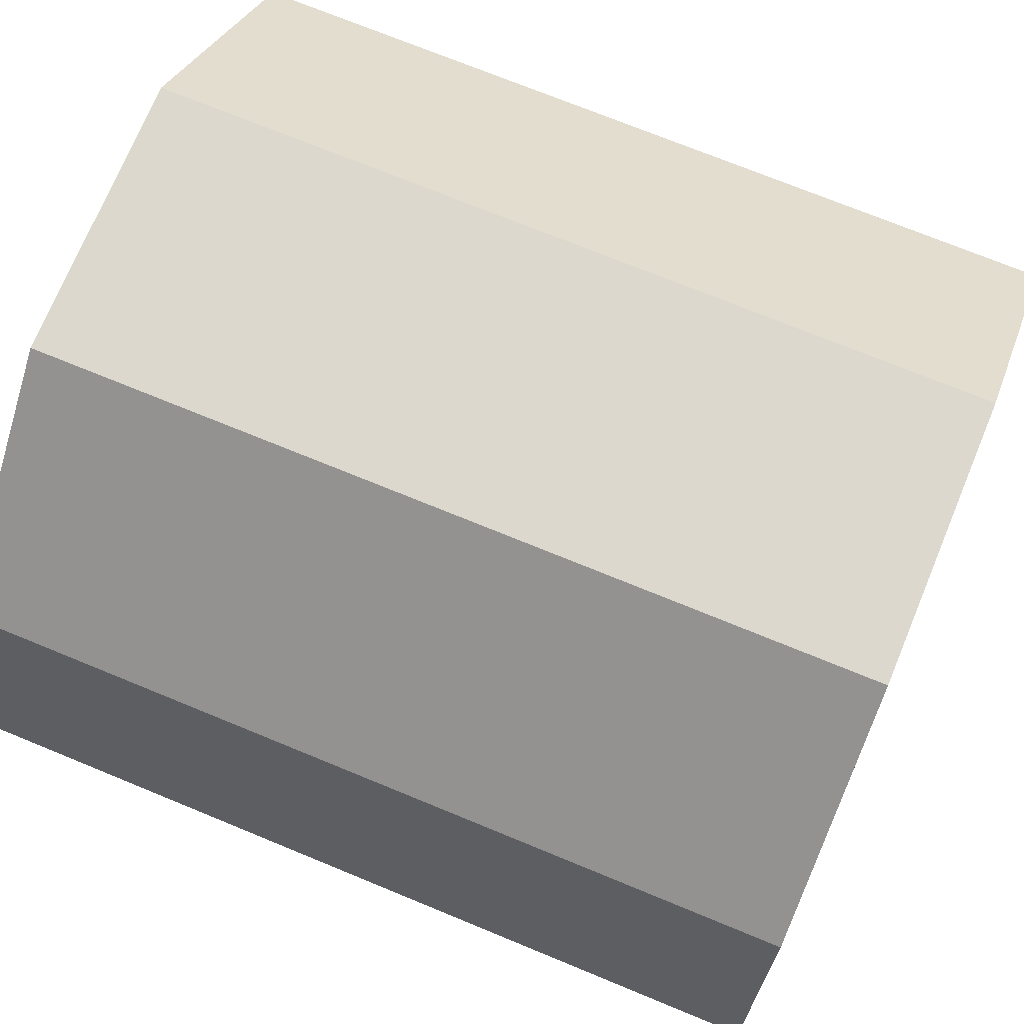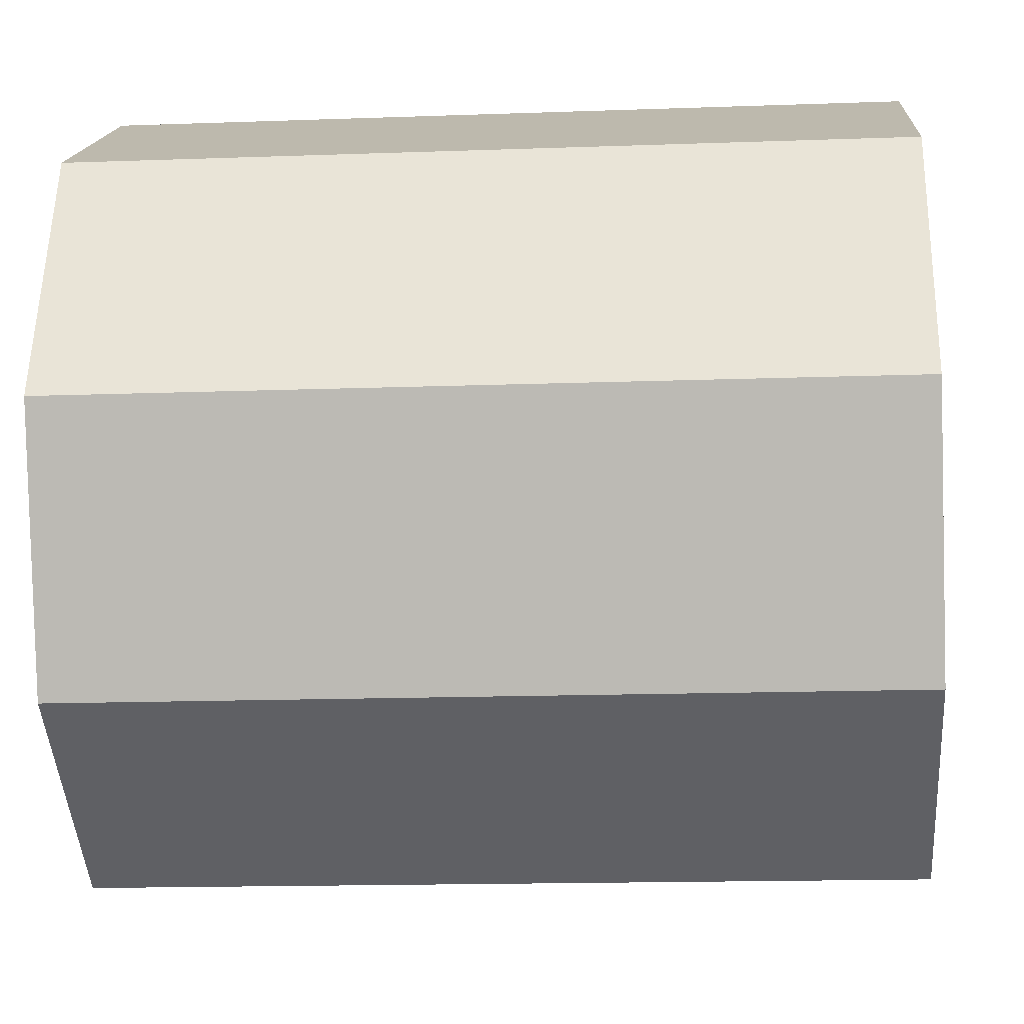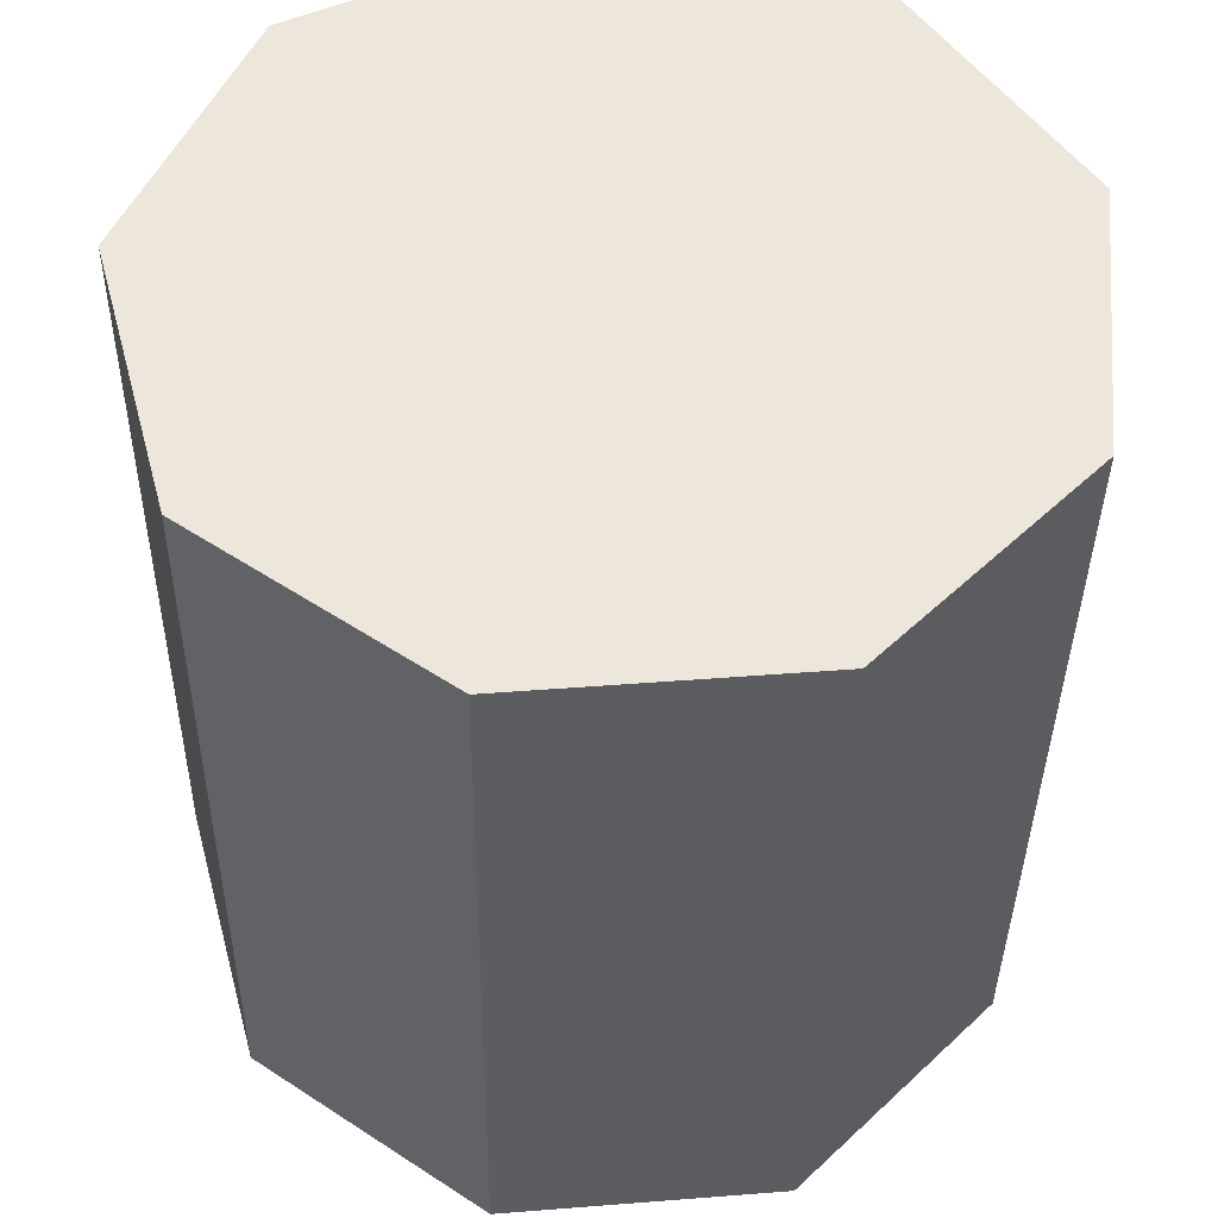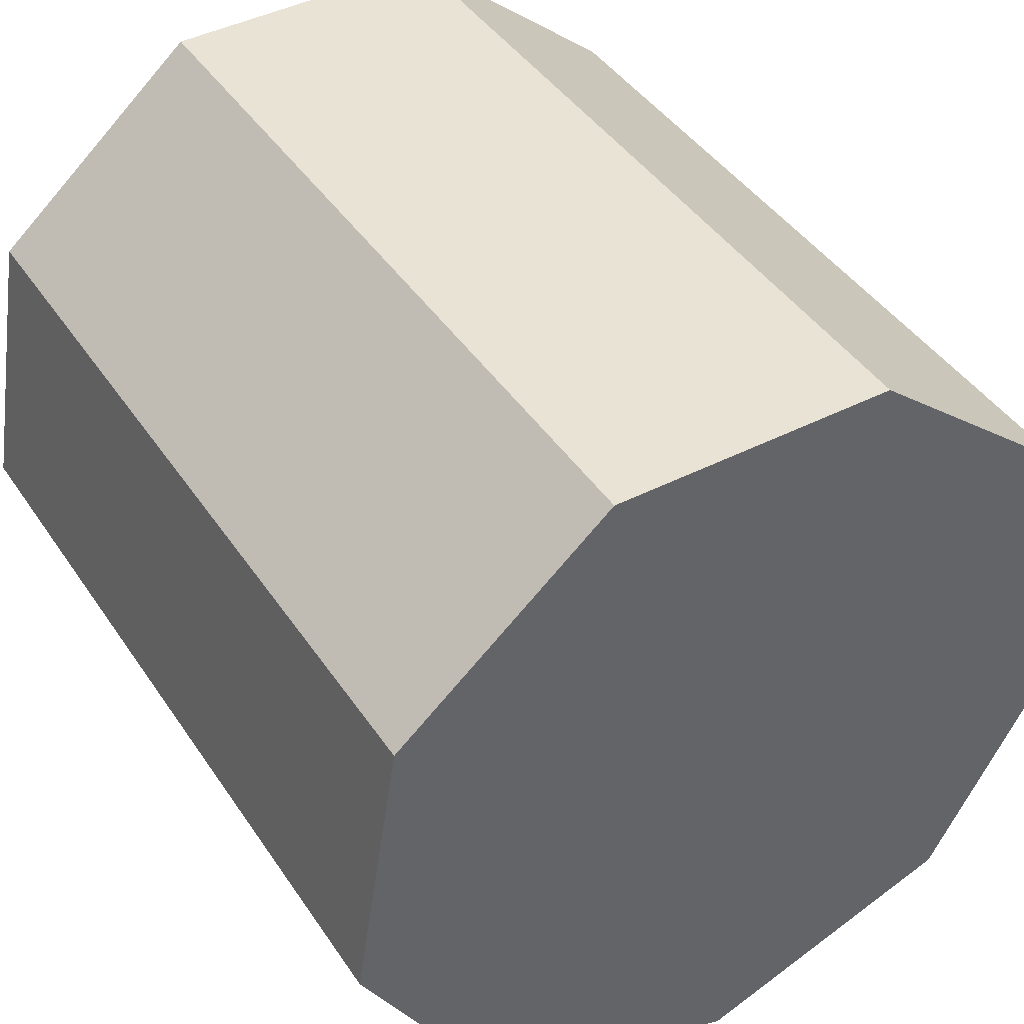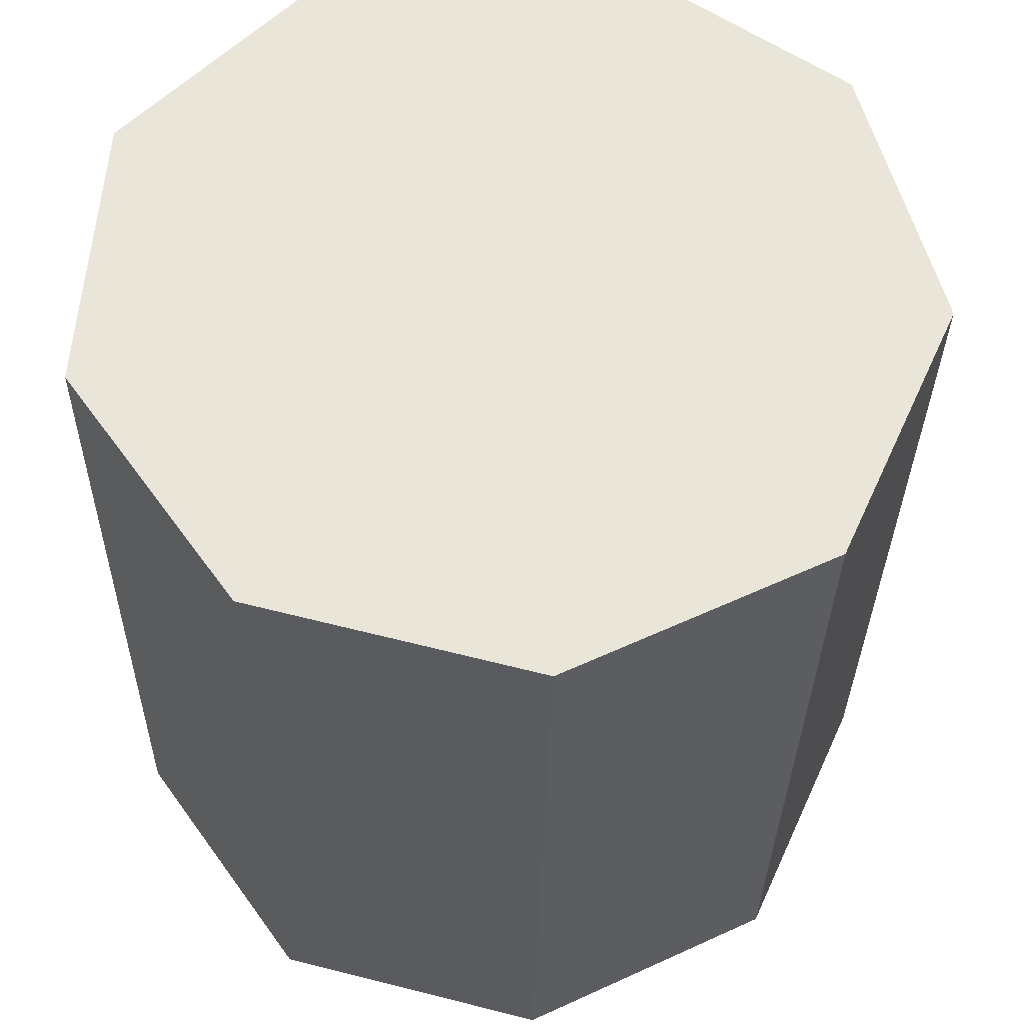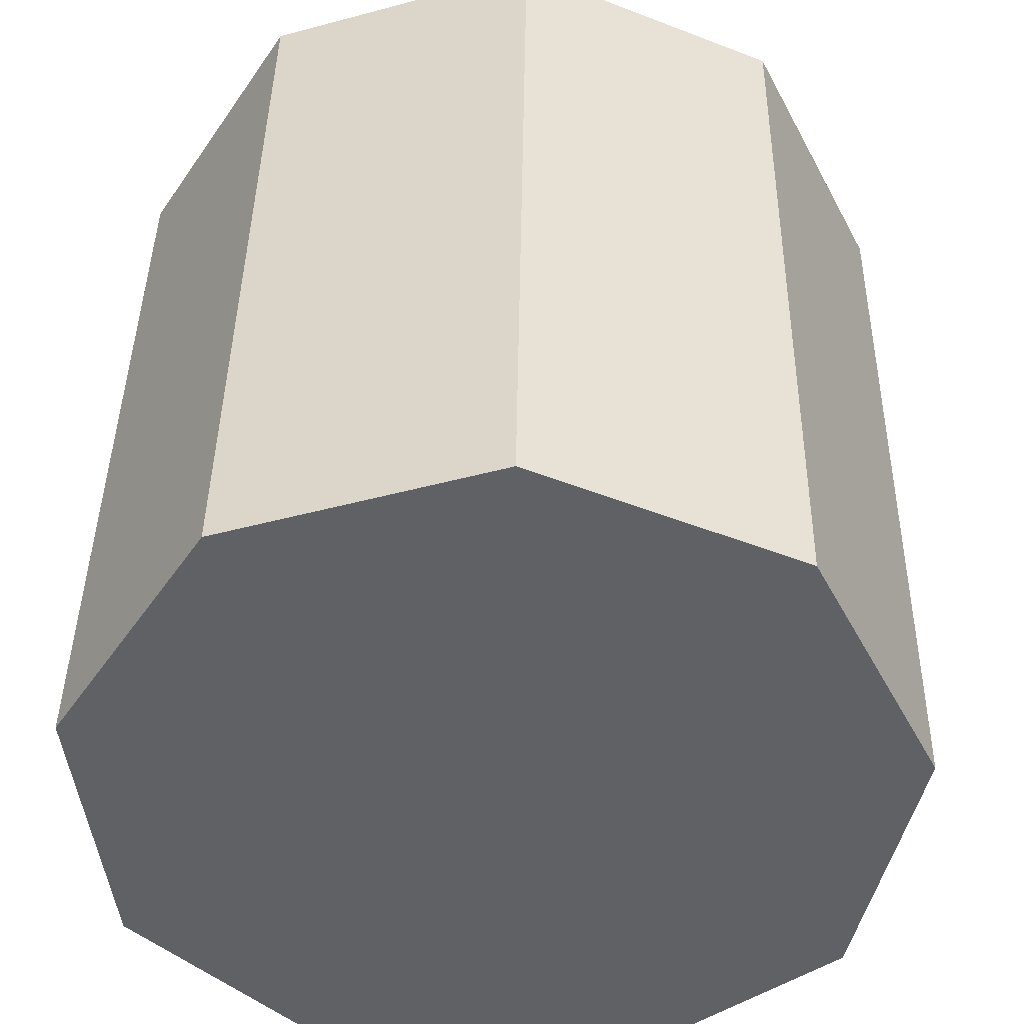
<metadata>
{"format":"obj","ext":"obj","renderer":"f3d","projection":"perspective","resolution":1024,"background":"white","views":[{"elev":73.6,"azim":113.4,"up":"+Y"},{"elev":-25.8,"azim":-84.8,"up":"+Y"},{"elev":52.0,"azim":16.1,"up":"+Z"},{"elev":41.3,"azim":-29.9,"up":"+Y"},{"elev":59.7,"azim":-84.3,"up":"+Z"},{"elev":-48.0,"azim":-81.6,"up":"+Z"}]}
</metadata>
<code>
g default
v 0.1668 1.179 -0.2549
v 0.06377 1.262 -0.2522
v -0.06837 1.259 -0.25
v -0.1678 1.172 -0.2495
v -0.1879 1.041 -0.2509
v -0.1193 0.928 -0.2535
v 0.005814 0.8855 -0.2561
v 0.129 0.9334 -0.2575
v 0.1926 1.049 -0.2571
v 0.1732 1.174 0.1315
v 0.07016 1.257 0.1343
v -0.06198 1.254 0.1364
v -0.1614 1.167 0.1369
v -0.1815 1.036 0.1355
v -0.1129 0.9229 0.1329
v 0.0122 0.8805 0.1303
v 0.1354 0.9284 0.1289
v 0.199 1.044 0.1293
v 0.001632 1.079 -0.2535
v 0.008022 1.074 0.1329
g pCylinder1
f 1 2 11 10
f 2 3 12 11
f 3 4 13 12
f 4 5 14 13
f 5 6 15 14
f 6 7 16 15
f 7 8 17 16
f 8 9 18 17
f 9 1 10 18
f 2 1 19
f 3 2 19
f 4 3 19
f 5 4 19
f 6 5 19
f 7 6 19
f 8 7 19
f 9 8 19
f 1 9 19
f 10 11 20
f 11 12 20
f 12 13 20
f 13 14 20
f 14 15 20
f 15 16 20
f 16 17 20
f 17 18 20
f 18 10 20

</code>
